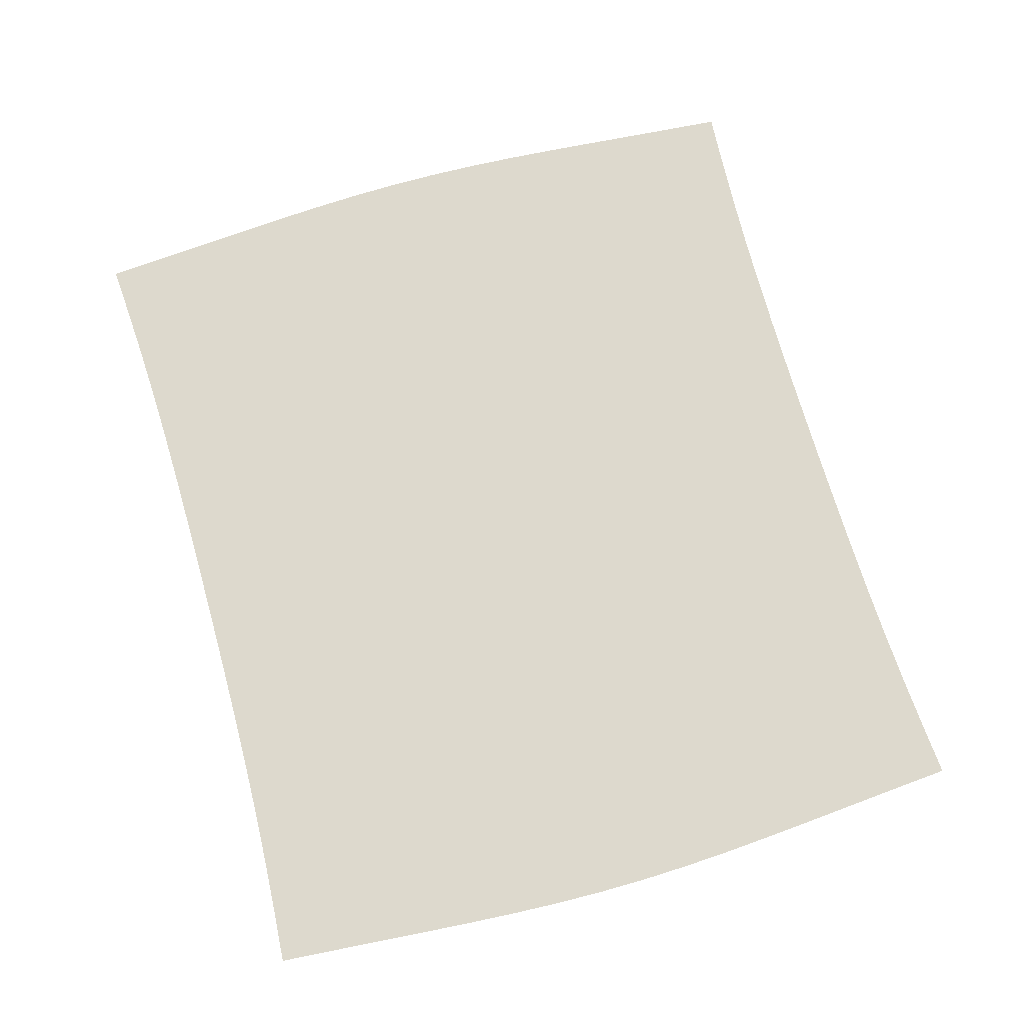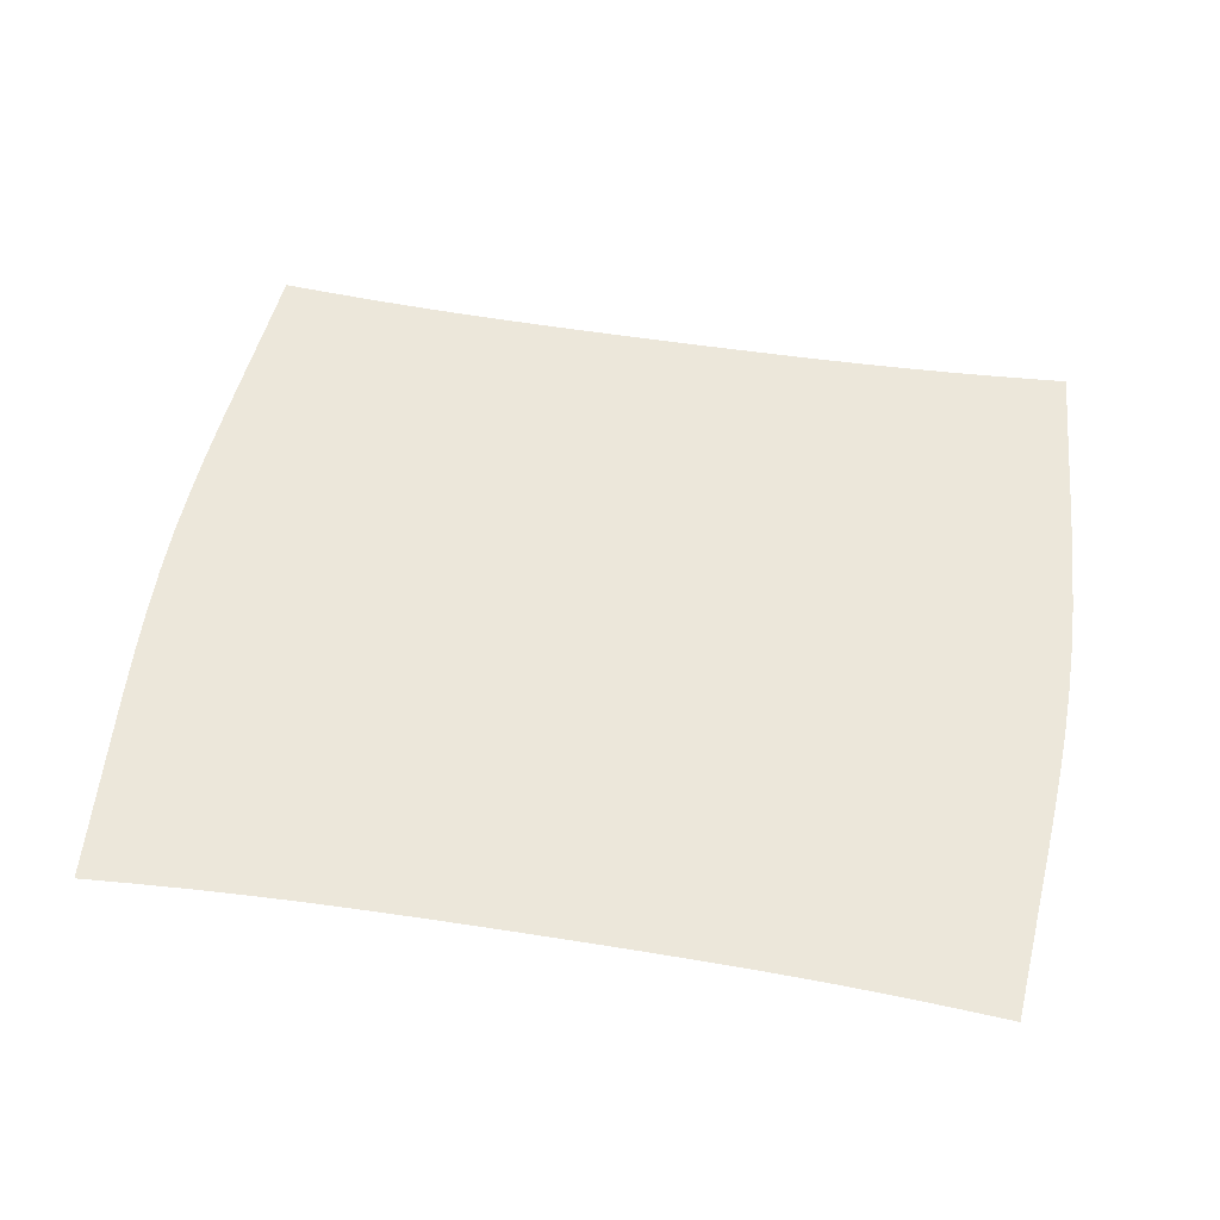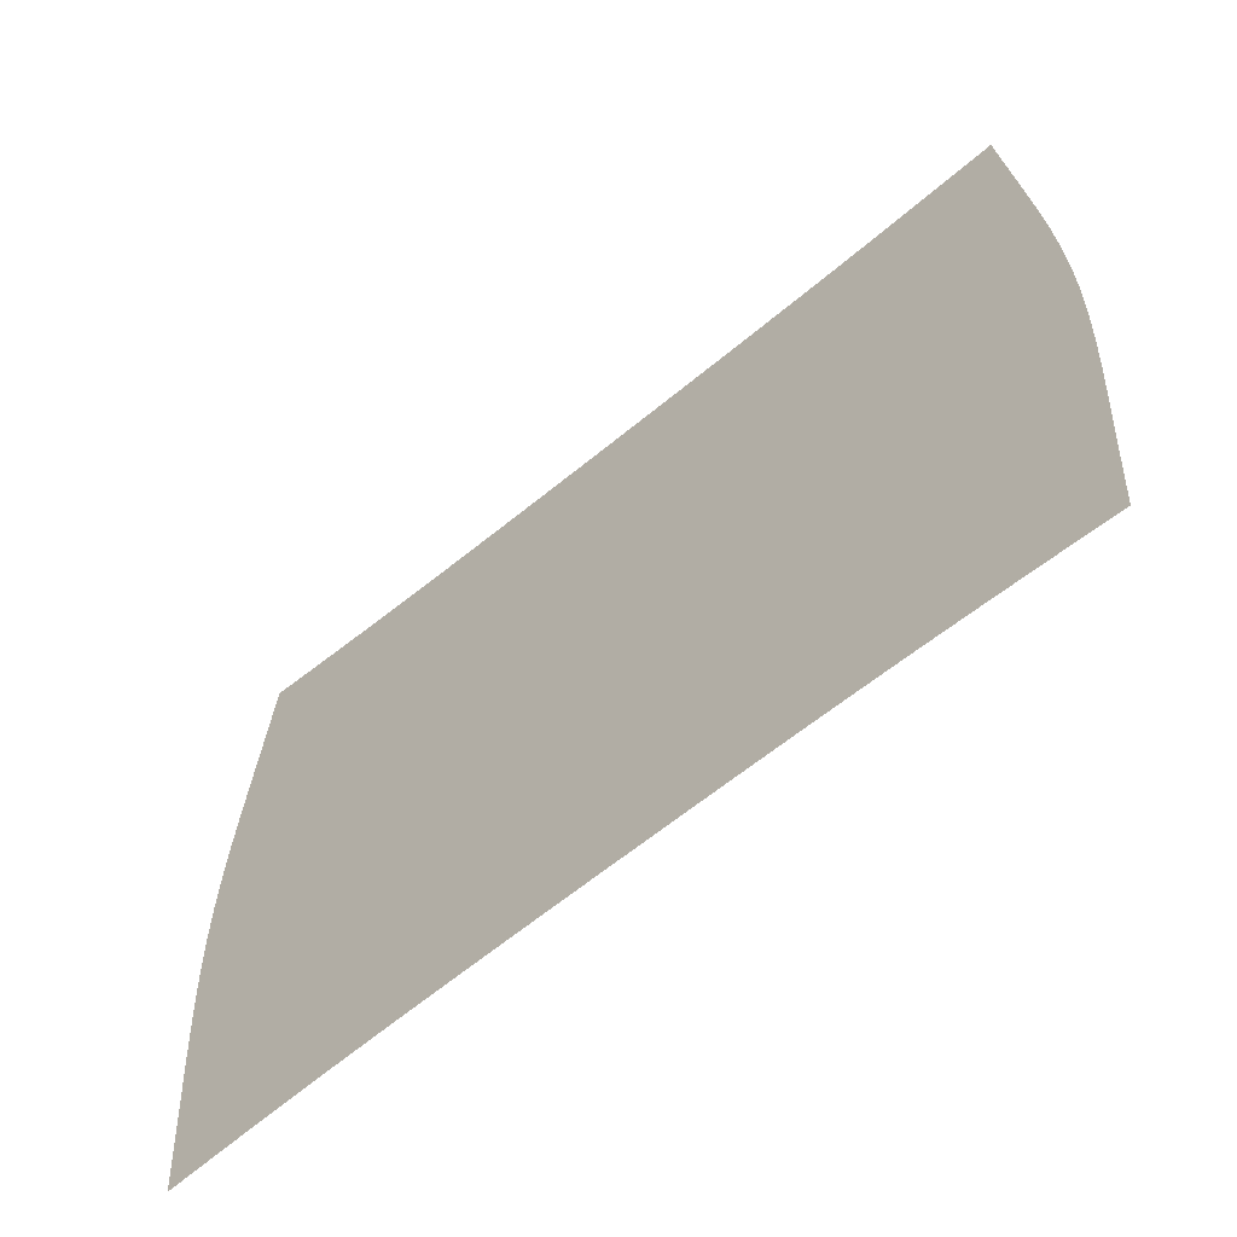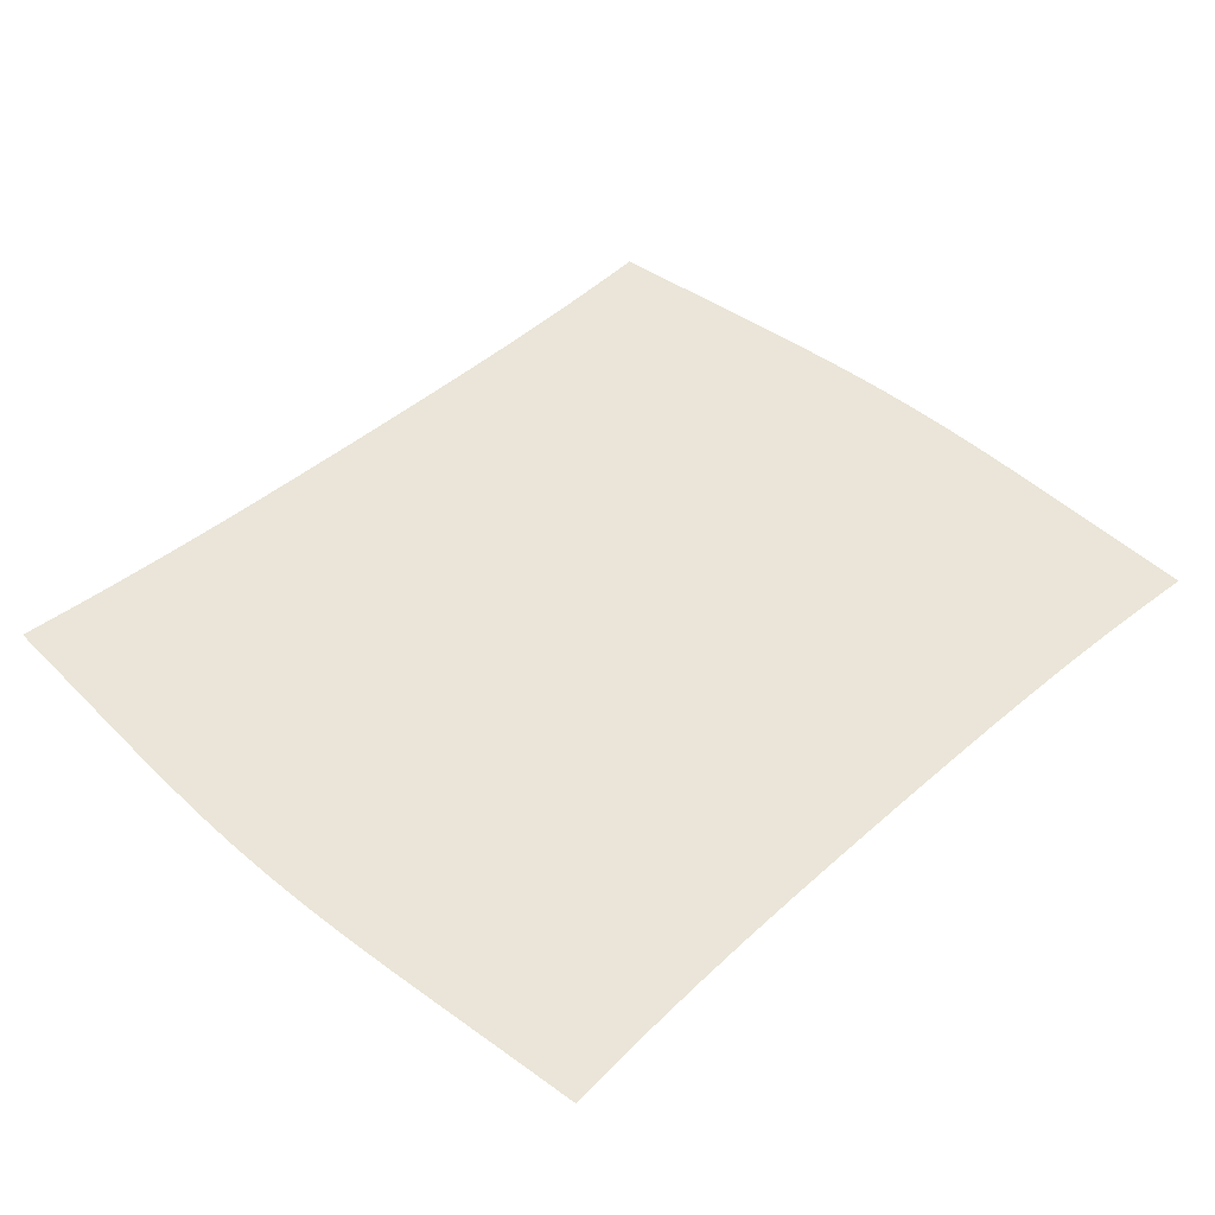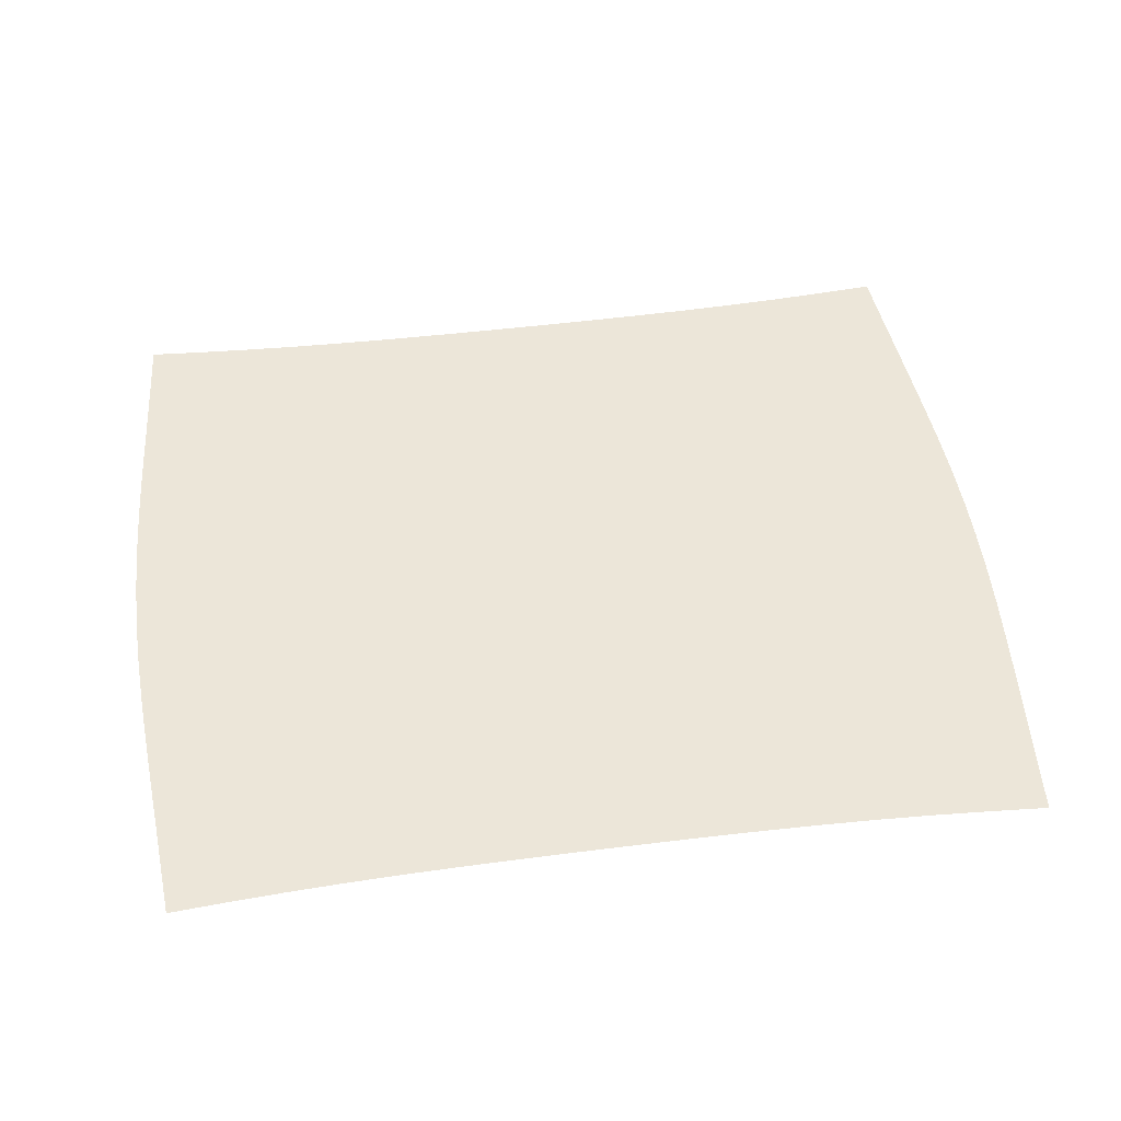
<metadata>
{"format":"obj","ext":"obj","renderer":"f3d","projection":"perspective","resolution":1024,"background":"white","views":[{"elev":72.0,"azim":74.1,"up":"+Z"},{"elev":53.0,"azim":9.7,"up":"+Z"},{"elev":-63.2,"azim":39.9,"up":"+Y"},{"elev":44.8,"azim":-45.6,"up":"+Z"},{"elev":49.1,"azim":172.0,"up":"+Z"}]}
</metadata>
<code>
v -0.5147 -0.4602 0
v -0.5198 -0.3954 0
v -0.5249 -0.3322 0
v -0.53 -0.2702 0
v -0.5348 -0.2093 0
v -0.5388 -0.1491 0
v -0.5419 -0.08929 0
v -0.5435 -0.02974 0
v -0.5435 0.02974 0
v -0.5419 0.08929 0
v -0.5388 0.1491 0
v -0.5348 0.2093 0
v -0.53 0.2702 0
v -0.5249 0.3322 0
v -0.5198 0.3954 0
v -0.5147 0.4602 0
v -0.4476 -0.4556 0
v -0.4519 -0.3907 0
v -0.4563 -0.3274 0
v -0.4607 -0.2656 0
v -0.4648 -0.2051 0
v -0.4685 -0.1457 0
v -0.4711 -0.08709 0
v -0.4726 -0.02898 0
v -0.4726 0.02898 0
v -0.4711 0.08709 0
v -0.4685 0.1457 0
v -0.4648 0.2051 0
v -0.4607 0.2656 0
v -0.4563 0.3274 0
v -0.4519 0.3907 0
v -0.4476 0.4556 0
v -0.3801 -0.4516 0
v -0.3835 -0.3869 0
v -0.3871 -0.3238 0
v -0.3908 -0.2622 0
v -0.3942 -0.202 0
v -0.3973 -0.1432 0
v -0.3995 -0.08549 0
v -0.4007 -0.02842 0
v -0.4007 0.02842 0
v -0.3995 0.08549 0
v -0.3973 0.1432 0
v -0.3942 0.202 0
v -0.3908 0.2622 0
v -0.3871 0.3238 0
v -0.3835 0.3869 0
v -0.3801 0.4516 0
v -0.3121 -0.4486 0
v -0.3147 -0.3841 0
v -0.3175 -0.3212 0
v -0.3204 -0.2598 0
v -0.3231 -0.2 0
v -0.3255 -0.1416 0
v -0.3273 -0.08444 0
v -0.3282 -0.02805 0
v -0.3282 0.02805 0
v -0.3273 0.08444 0
v -0.3255 0.1416 0
v -0.3231 0.2 0
v -0.3204 0.2598 0
v -0.3175 0.3212 0
v -0.3147 0.3841 0
v -0.3121 0.4486 0
v -0.2436 -0.4465 0
v -0.2454 -0.3822 0
v -0.2475 -0.3195 0
v -0.2496 -0.2583 0
v -0.2516 -0.1988 0
v -0.2534 -0.1407 0
v -0.2547 -0.08384 0
v -0.2554 -0.02785 0
v -0.2554 0.02785 0
v -0.2547 0.08384 0
v -0.2534 0.1407 0
v -0.2516 0.1988 0
v -0.2496 0.2583 0
v -0.2475 0.3195 0
v -0.2454 0.3822 0
v -0.2436 0.4465 0
v -0.1745 -0.4452 0
v -0.1757 -0.3811 0
v -0.177 -0.3186 0
v -0.1785 -0.2576 0
v -0.1799 -0.1981 0
v -0.1811 -0.1402 0
v -0.182 -0.08356 0
v -0.1825 -0.02775 0
v -0.1825 0.02775 0
v -0.182 0.08356 0
v -0.1811 0.1402 0
v -0.1799 0.1981 0
v -0.1785 0.2576 0
v -0.177 0.3186 0
v -0.1757 0.3811 0
v -0.1745 0.4452 0
v -0.1049 -0.4445 0
v -0.1056 -0.3806 0
v -0.1063 -0.3181 0
v -0.1072 -0.2572 0
v -0.108 -0.1979 0
v -0.1087 -0.1401 0
v -0.1092 -0.08346 0
v -0.1095 -0.02772 0
v -0.1095 0.02772 0
v -0.1092 0.08346 0
v -0.1087 0.1401 0
v -0.108 0.1979 0
v -0.1072 0.2572 0
v -0.1063 0.3181 0
v -0.1056 0.3806 0
v -0.1049 0.4445 0
v -0.03501 -0.4442 0
v -0.03521 -0.3804 0
v -0.03546 -0.318 0
v -0.03573 -0.2571 0
v -0.036 -0.1978 0
v -0.03623 -0.14 0
v -0.0364 -0.08344 0
v -0.03649 -0.02772 0
v -0.03649 0.02772 0
v -0.0364 0.08344 0
v -0.03623 0.14 0
v -0.036 0.1978 0
v -0.03573 0.2571 0
v -0.03546 0.318 0
v -0.03521 0.3804 0
v -0.03501 0.4442 0
v 0.03501 -0.4442 0
v 0.03521 -0.3804 0
v 0.03546 -0.318 0
v 0.03573 -0.2571 0
v 0.036 -0.1978 0
v 0.03623 -0.14 0
v 0.0364 -0.08344 0
v 0.03649 -0.02772 0
v 0.03649 0.02772 0
v 0.0364 0.08344 0
v 0.03623 0.14 0
v 0.036 0.1978 0
v 0.03573 0.2571 0
v 0.03546 0.318 0
v 0.03521 0.3804 0
v 0.03501 0.4442 0
v 0.1049 -0.4445 0
v 0.1056 -0.3806 0
v 0.1063 -0.3181 0
v 0.1072 -0.2572 0
v 0.108 -0.1979 0
v 0.1087 -0.1401 0
v 0.1092 -0.08346 0
v 0.1095 -0.02772 0
v 0.1095 0.02772 0
v 0.1092 0.08346 0
v 0.1087 0.1401 0
v 0.108 0.1979 0
v 0.1072 0.2572 0
v 0.1063 0.3181 0
v 0.1056 0.3806 0
v 0.1049 0.4445 0
v 0.1745 -0.4452 0
v 0.1757 -0.3811 0
v 0.177 -0.3186 0
v 0.1785 -0.2576 0
v 0.1799 -0.1981 0
v 0.1811 -0.1402 0
v 0.182 -0.08356 0
v 0.1825 -0.02775 0
v 0.1825 0.02775 0
v 0.182 0.08356 0
v 0.1811 0.1402 0
v 0.1799 0.1981 0
v 0.1785 0.2576 0
v 0.177 0.3186 0
v 0.1757 0.3811 0
v 0.1745 0.4452 0
v 0.2436 -0.4465 0
v 0.2454 -0.3822 0
v 0.2475 -0.3195 0
v 0.2496 -0.2583 0
v 0.2516 -0.1988 0
v 0.2534 -0.1407 0
v 0.2547 -0.08384 0
v 0.2554 -0.02785 0
v 0.2554 0.02785 0
v 0.2547 0.08384 0
v 0.2534 0.1407 0
v 0.2516 0.1988 0
v 0.2496 0.2583 0
v 0.2475 0.3195 0
v 0.2454 0.3822 0
v 0.2436 0.4465 0
v 0.3121 -0.4486 0
v 0.3147 -0.3841 0
v 0.3175 -0.3212 0
v 0.3204 -0.2598 0
v 0.3231 -0.2 0
v 0.3255 -0.1416 0
v 0.3273 -0.08444 0
v 0.3282 -0.02805 0
v 0.3282 0.02805 0
v 0.3273 0.08444 0
v 0.3255 0.1416 0
v 0.3231 0.2 0
v 0.3204 0.2598 0
v 0.3175 0.3212 0
v 0.3147 0.3841 0
v 0.3121 0.4486 0
v 0.3801 -0.4516 0
v 0.3835 -0.3869 0
v 0.3871 -0.3238 0
v 0.3908 -0.2622 0
v 0.3942 -0.202 0
v 0.3973 -0.1432 0
v 0.3995 -0.08549 0
v 0.4007 -0.02842 0
v 0.4007 0.02842 0
v 0.3995 0.08549 0
v 0.3973 0.1432 0
v 0.3942 0.202 0
v 0.3908 0.2622 0
v 0.3871 0.3238 0
v 0.3835 0.3869 0
v 0.3801 0.4516 0
v 0.4476 -0.4556 0
v 0.4519 -0.3907 0
v 0.4563 -0.3274 0
v 0.4607 -0.2656 0
v 0.4648 -0.2051 0
v 0.4685 -0.1457 0
v 0.4711 -0.08709 0
v 0.4726 -0.02898 0
v 0.4726 0.02898 0
v 0.4711 0.08709 0
v 0.4685 0.1457 0
v 0.4648 0.2051 0
v 0.4607 0.2656 0
v 0.4563 0.3274 0
v 0.4519 0.3907 0
v 0.4476 0.4556 0
v 0.5147 -0.4602 0
v 0.5198 -0.3954 0
v 0.5249 -0.3322 0
v 0.53 -0.2702 0
v 0.5348 -0.2093 0
v 0.5388 -0.1491 0
v 0.5419 -0.08929 0
v 0.5435 -0.02974 0
v 0.5435 0.02974 0
v 0.5419 0.08929 0
v 0.5388 0.1491 0
v 0.5348 0.2093 0
v 0.53 0.2702 0
v 0.5249 0.3322 0
v 0.5198 0.3954 0
v 0.5147 0.4602 0
f 1 17 18
f 1 18 2
f 2 18 19
f 2 19 3
f 3 19 20
f 3 20 4
f 4 20 21
f 4 21 5
f 5 21 22
f 5 22 6
f 6 22 23
f 6 23 7
f 7 23 24
f 7 24 8
f 8 24 25
f 8 25 9
f 9 25 26
f 9 26 10
f 10 26 27
f 10 27 11
f 11 27 28
f 11 28 12
f 12 28 29
f 12 29 13
f 13 29 30
f 13 30 14
f 14 30 31
f 14 31 15
f 15 31 32
f 15 32 16
f 17 33 34
f 17 34 18
f 18 34 35
f 18 35 19
f 19 35 36
f 19 36 20
f 20 36 37
f 20 37 21
f 21 37 38
f 21 38 22
f 22 38 39
f 22 39 23
f 23 39 40
f 23 40 24
f 24 40 41
f 24 41 25
f 25 41 42
f 25 42 26
f 26 42 43
f 26 43 27
f 27 43 44
f 27 44 28
f 28 44 45
f 28 45 29
f 29 45 46
f 29 46 30
f 30 46 47
f 30 47 31
f 31 47 48
f 31 48 32
f 33 49 50
f 33 50 34
f 34 50 51
f 34 51 35
f 35 51 52
f 35 52 36
f 36 52 53
f 36 53 37
f 37 53 54
f 37 54 38
f 38 54 55
f 38 55 39
f 39 55 56
f 39 56 40
f 40 56 57
f 40 57 41
f 41 57 58
f 41 58 42
f 42 58 59
f 42 59 43
f 43 59 60
f 43 60 44
f 44 60 61
f 44 61 45
f 45 61 62
f 45 62 46
f 46 62 63
f 46 63 47
f 47 63 64
f 47 64 48
f 49 65 66
f 49 66 50
f 50 66 67
f 50 67 51
f 51 67 68
f 51 68 52
f 52 68 69
f 52 69 53
f 53 69 70
f 53 70 54
f 54 70 71
f 54 71 55
f 55 71 72
f 55 72 56
f 56 72 73
f 56 73 57
f 57 73 74
f 57 74 58
f 58 74 75
f 58 75 59
f 59 75 76
f 59 76 60
f 60 76 77
f 60 77 61
f 61 77 78
f 61 78 62
f 62 78 79
f 62 79 63
f 63 79 80
f 63 80 64
f 65 81 82
f 65 82 66
f 66 82 83
f 66 83 67
f 67 83 84
f 67 84 68
f 68 84 85
f 68 85 69
f 69 85 86
f 69 86 70
f 70 86 87
f 70 87 71
f 71 87 88
f 71 88 72
f 72 88 89
f 72 89 73
f 73 89 90
f 73 90 74
f 74 90 91
f 74 91 75
f 75 91 92
f 75 92 76
f 76 92 93
f 76 93 77
f 77 93 94
f 77 94 78
f 78 94 95
f 78 95 79
f 79 95 96
f 79 96 80
f 81 97 98
f 81 98 82
f 82 98 99
f 82 99 83
f 83 99 100
f 83 100 84
f 84 100 101
f 84 101 85
f 85 101 102
f 85 102 86
f 86 102 103
f 86 103 87
f 87 103 104
f 87 104 88
f 88 104 105
f 88 105 89
f 89 105 106
f 89 106 90
f 90 106 107
f 90 107 91
f 91 107 108
f 91 108 92
f 92 108 109
f 92 109 93
f 93 109 110
f 93 110 94
f 94 110 111
f 94 111 95
f 95 111 112
f 95 112 96
f 97 113 114
f 97 114 98
f 98 114 115
f 98 115 99
f 99 115 116
f 99 116 100
f 100 116 117
f 100 117 101
f 101 117 118
f 101 118 102
f 102 118 119
f 102 119 103
f 103 119 120
f 103 120 104
f 104 120 121
f 104 121 105
f 105 121 122
f 105 122 106
f 106 122 123
f 106 123 107
f 107 123 124
f 107 124 108
f 108 124 125
f 108 125 109
f 109 125 126
f 109 126 110
f 110 126 127
f 110 127 111
f 111 127 128
f 111 128 112
f 113 129 130
f 113 130 114
f 114 130 131
f 114 131 115
f 115 131 132
f 115 132 116
f 116 132 133
f 116 133 117
f 117 133 134
f 117 134 118
f 118 134 135
f 118 135 119
f 119 135 136
f 119 136 120
f 120 136 137
f 120 137 121
f 121 137 138
f 121 138 122
f 122 138 139
f 122 139 123
f 123 139 140
f 123 140 124
f 124 140 141
f 124 141 125
f 125 141 142
f 125 142 126
f 126 142 143
f 126 143 127
f 127 143 144
f 127 144 128
f 129 145 146
f 129 146 130
f 130 146 147
f 130 147 131
f 131 147 148
f 131 148 132
f 132 148 149
f 132 149 133
f 133 149 150
f 133 150 134
f 134 150 151
f 134 151 135
f 135 151 152
f 135 152 136
f 136 152 153
f 136 153 137
f 137 153 154
f 137 154 138
f 138 154 155
f 138 155 139
f 139 155 156
f 139 156 140
f 140 156 157
f 140 157 141
f 141 157 158
f 141 158 142
f 142 158 159
f 142 159 143
f 143 159 160
f 143 160 144
f 145 161 162
f 145 162 146
f 146 162 163
f 146 163 147
f 147 163 164
f 147 164 148
f 148 164 165
f 148 165 149
f 149 165 166
f 149 166 150
f 150 166 167
f 150 167 151
f 151 167 168
f 151 168 152
f 152 168 169
f 152 169 153
f 153 169 170
f 153 170 154
f 154 170 171
f 154 171 155
f 155 171 172
f 155 172 156
f 156 172 173
f 156 173 157
f 157 173 174
f 157 174 158
f 158 174 175
f 158 175 159
f 159 175 176
f 159 176 160
f 161 177 178
f 161 178 162
f 162 178 179
f 162 179 163
f 163 179 180
f 163 180 164
f 164 180 181
f 164 181 165
f 165 181 182
f 165 182 166
f 166 182 183
f 166 183 167
f 167 183 184
f 167 184 168
f 168 184 185
f 168 185 169
f 169 185 186
f 169 186 170
f 170 186 187
f 170 187 171
f 171 187 188
f 171 188 172
f 172 188 189
f 172 189 173
f 173 189 190
f 173 190 174
f 174 190 191
f 174 191 175
f 175 191 192
f 175 192 176
f 177 193 194
f 177 194 178
f 178 194 195
f 178 195 179
f 179 195 196
f 179 196 180
f 180 196 197
f 180 197 181
f 181 197 198
f 181 198 182
f 182 198 199
f 182 199 183
f 183 199 200
f 183 200 184
f 184 200 201
f 184 201 185
f 185 201 202
f 185 202 186
f 186 202 203
f 186 203 187
f 187 203 204
f 187 204 188
f 188 204 205
f 188 205 189
f 189 205 206
f 189 206 190
f 190 206 207
f 190 207 191
f 191 207 208
f 191 208 192
f 193 209 210
f 193 210 194
f 194 210 211
f 194 211 195
f 195 211 212
f 195 212 196
f 196 212 213
f 196 213 197
f 197 213 214
f 197 214 198
f 198 214 215
f 198 215 199
f 199 215 216
f 199 216 200
f 200 216 217
f 200 217 201
f 201 217 218
f 201 218 202
f 202 218 219
f 202 219 203
f 203 219 220
f 203 220 204
f 204 220 221
f 204 221 205
f 205 221 222
f 205 222 206
f 206 222 223
f 206 223 207
f 207 223 224
f 207 224 208
f 209 225 226
f 209 226 210
f 210 226 227
f 210 227 211
f 211 227 228
f 211 228 212
f 212 228 229
f 212 229 213
f 213 229 230
f 213 230 214
f 214 230 231
f 214 231 215
f 215 231 232
f 215 232 216
f 216 232 233
f 216 233 217
f 217 233 234
f 217 234 218
f 218 234 235
f 218 235 219
f 219 235 236
f 219 236 220
f 220 236 237
f 220 237 221
f 221 237 238
f 221 238 222
f 222 238 239
f 222 239 223
f 223 239 240
f 223 240 224
f 225 241 242
f 225 242 226
f 226 242 243
f 226 243 227
f 227 243 244
f 227 244 228
f 228 244 245
f 228 245 229
f 229 245 246
f 229 246 230
f 230 246 247
f 230 247 231
f 231 247 248
f 231 248 232
f 232 248 249
f 232 249 233
f 233 249 250
f 233 250 234
f 234 250 251
f 234 251 235
f 235 251 252
f 235 252 236
f 236 252 253
f 236 253 237
f 237 253 254
f 237 254 238
f 238 254 255
f 238 255 239
f 239 255 256
f 239 256 240

</code>
